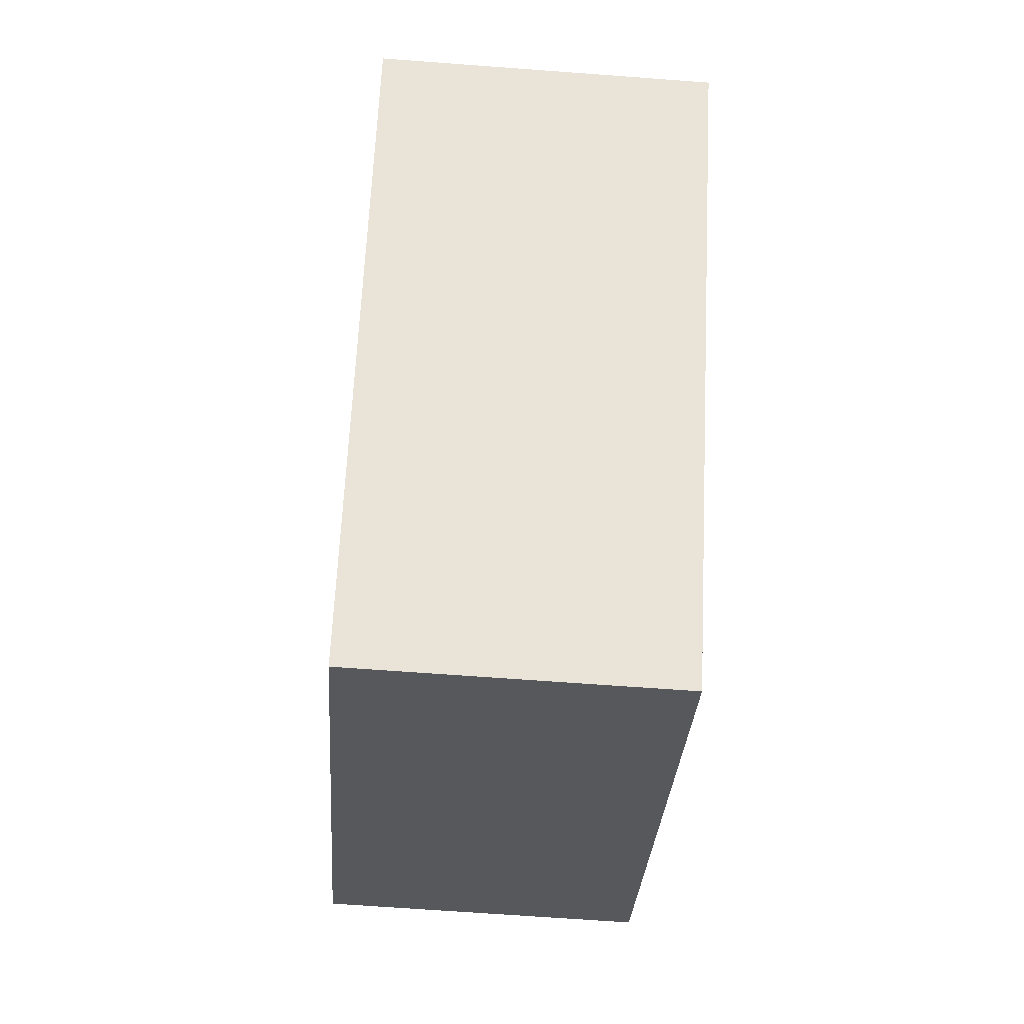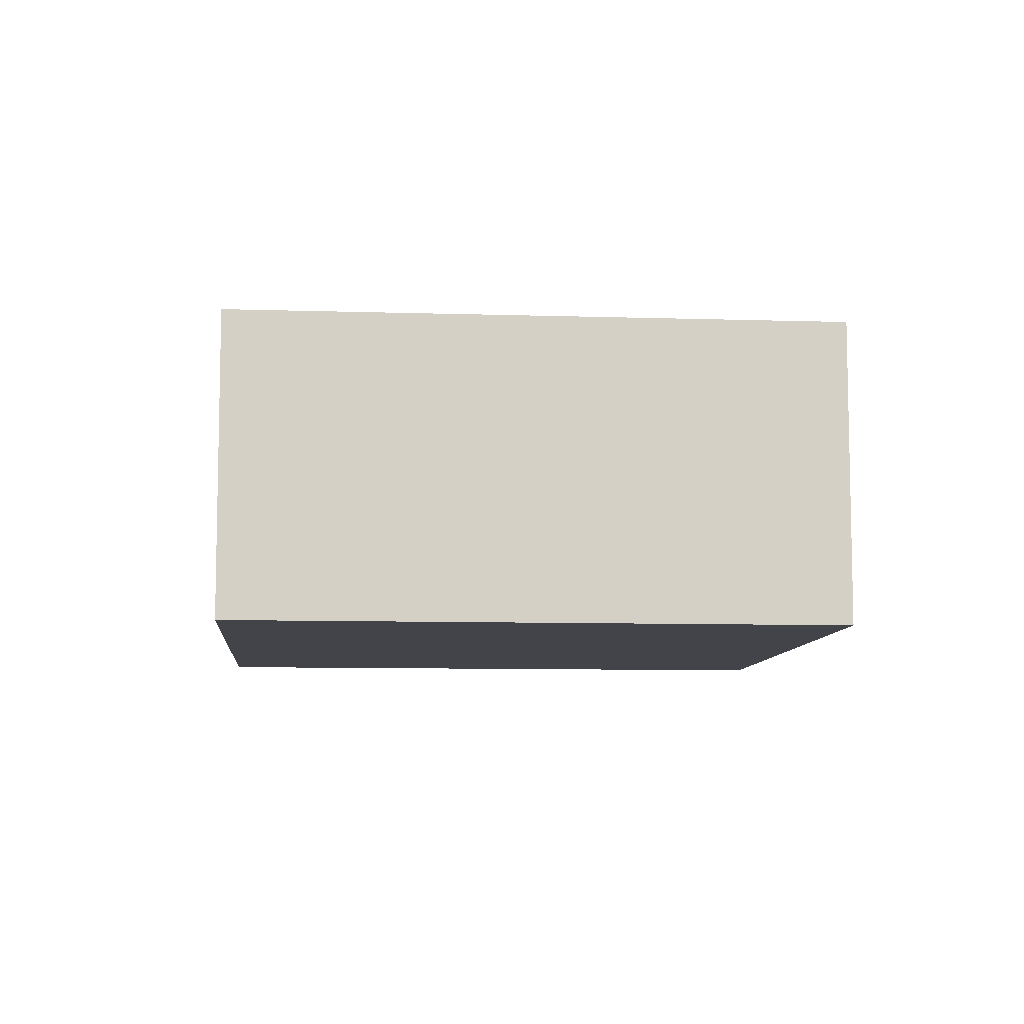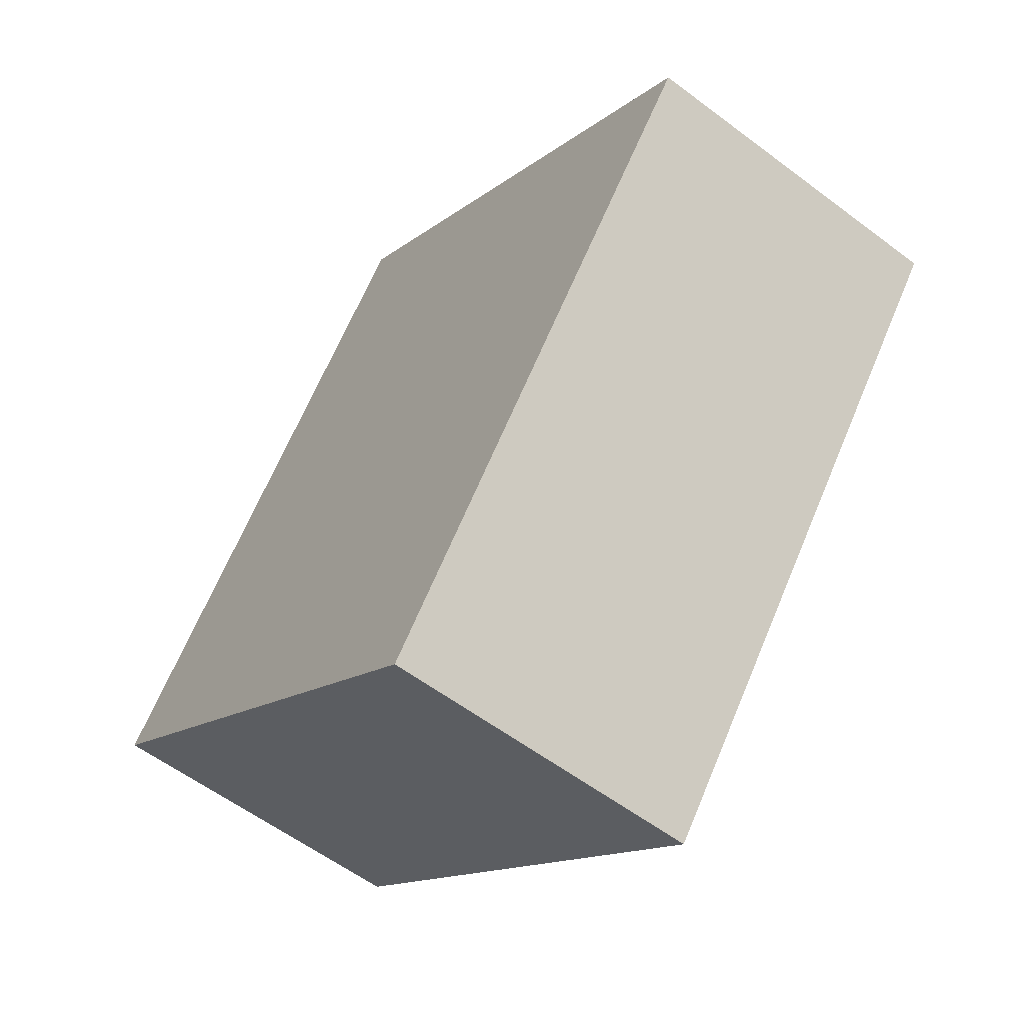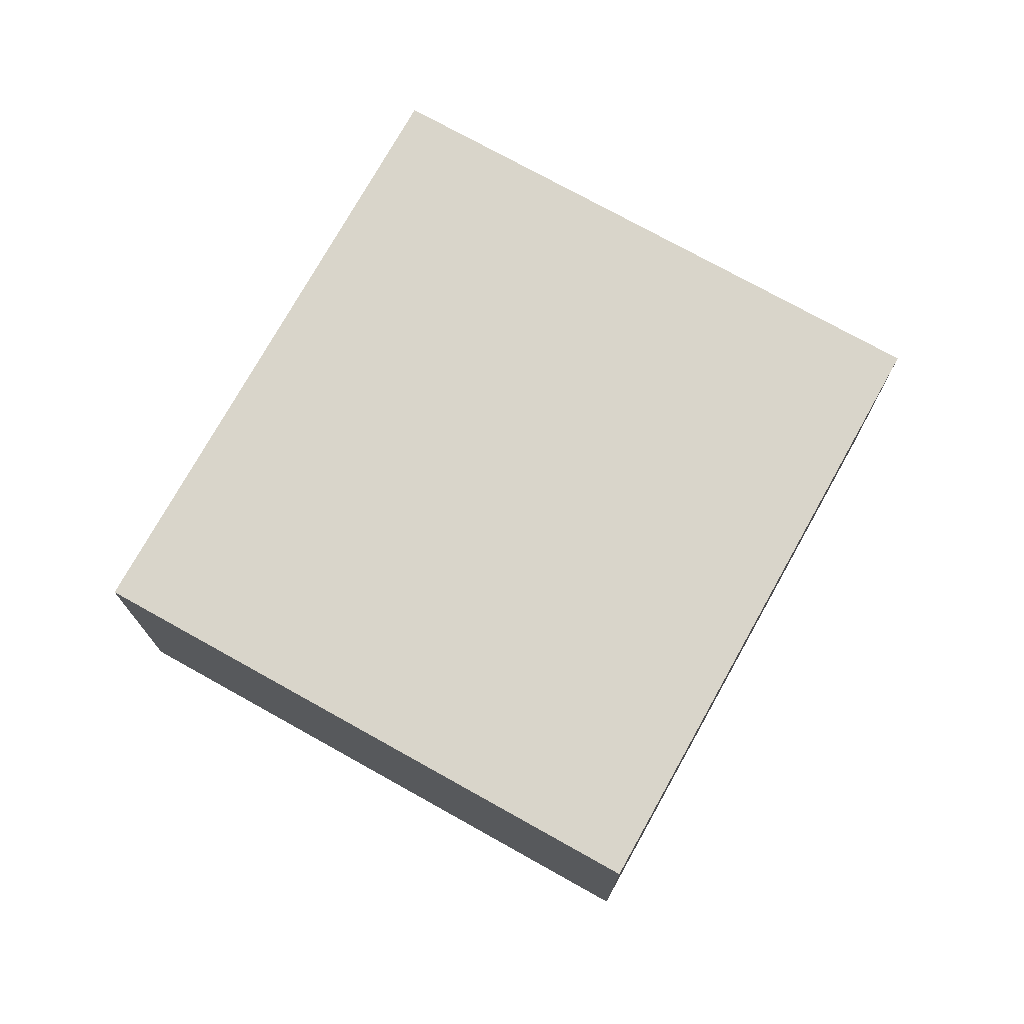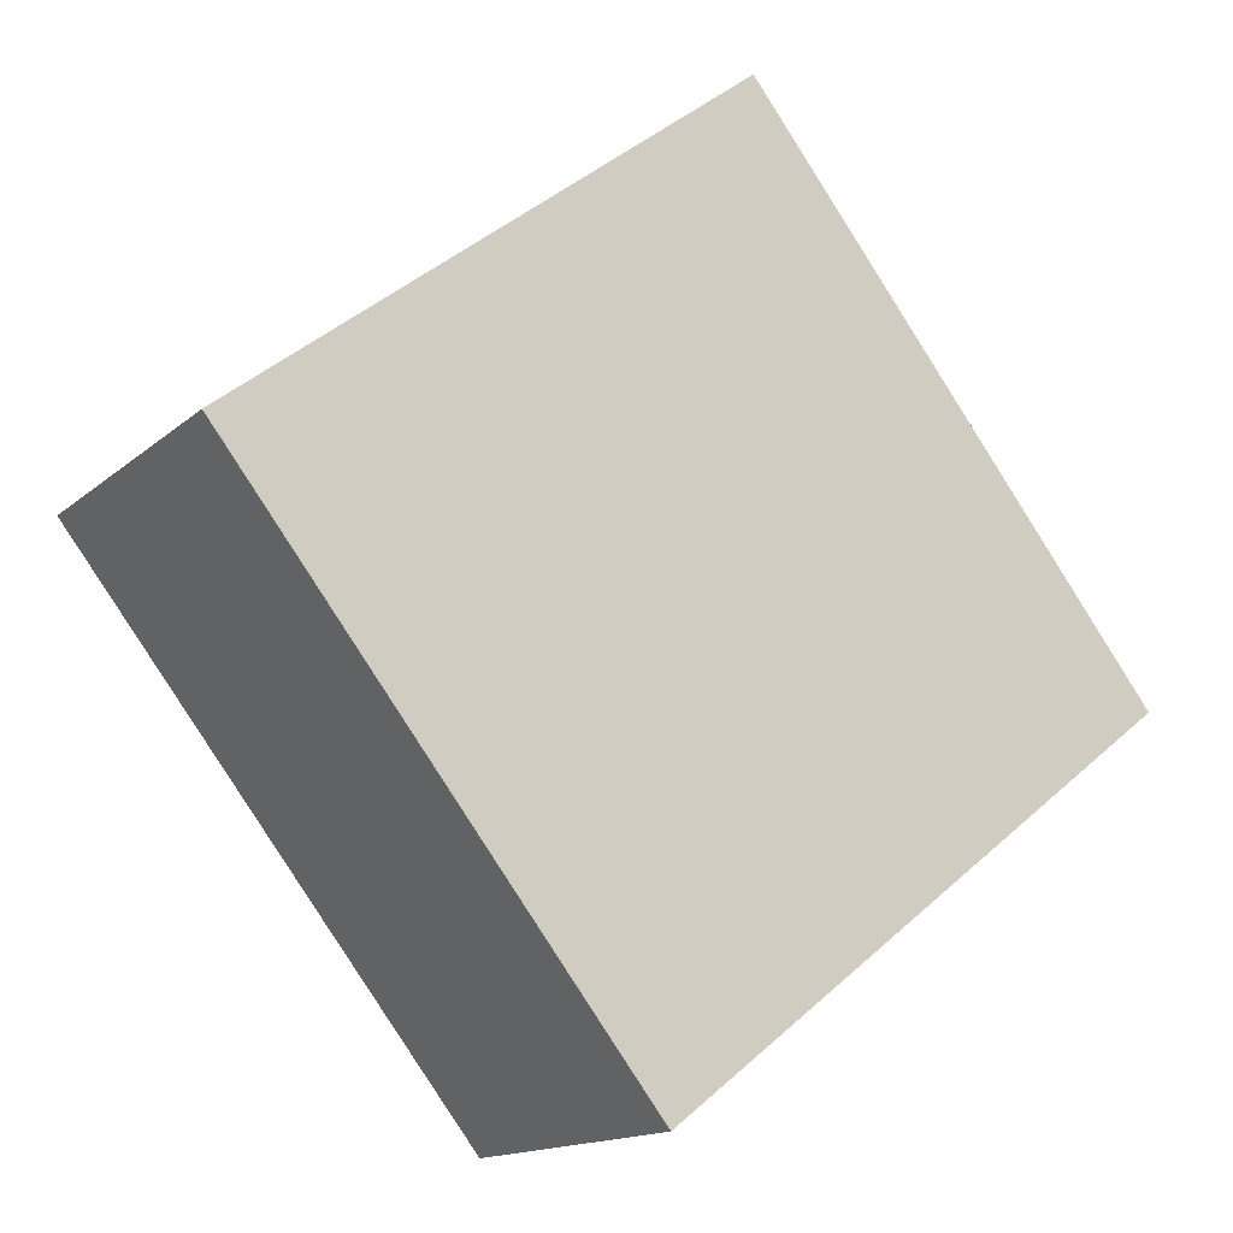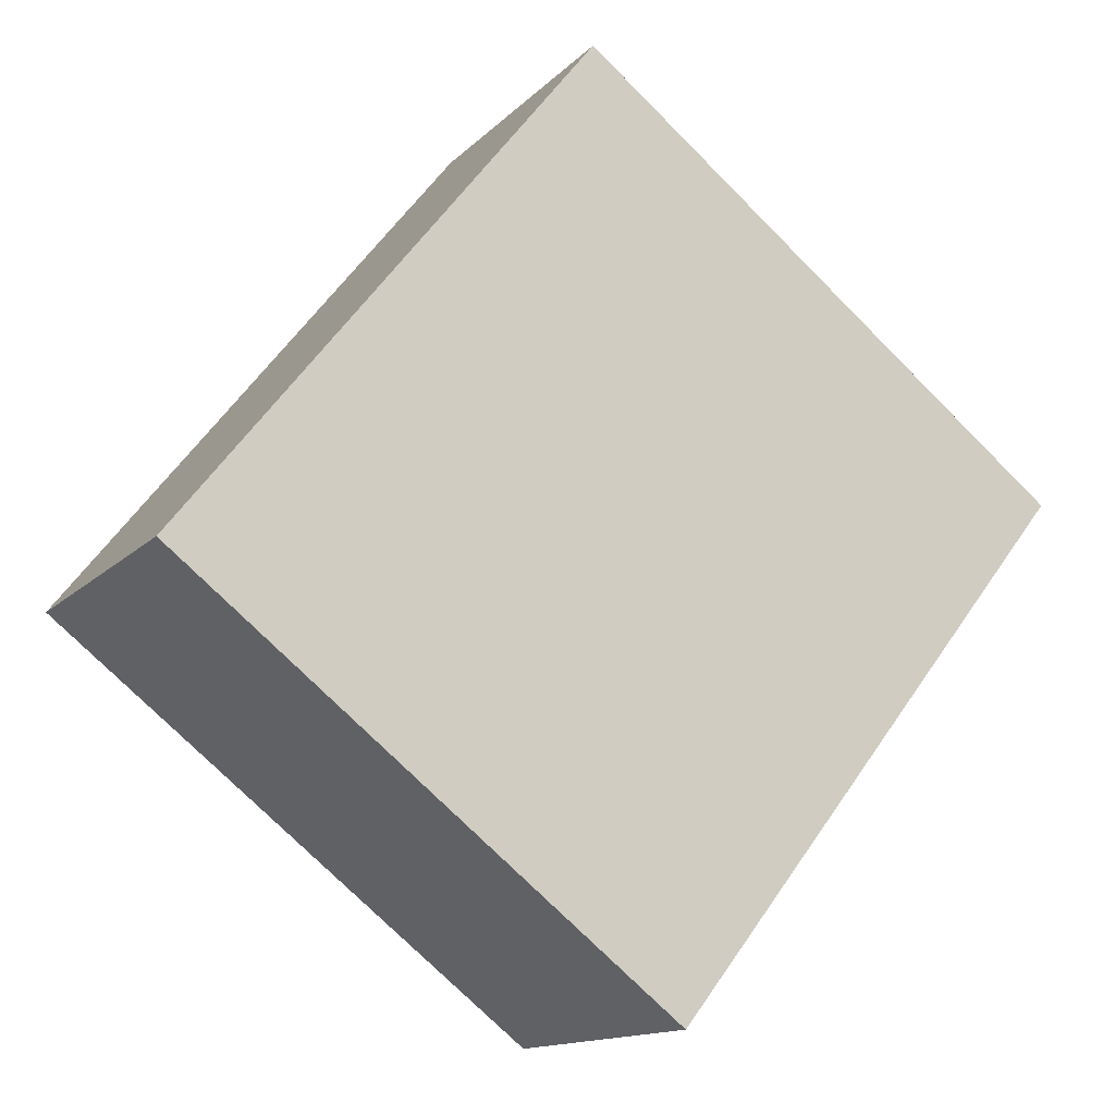
<metadata>
{"format":"obj","ext":"obj","renderer":"f3d","projection":"perspective","resolution":1024,"background":"white","views":[{"elev":-66.0,"azim":85.7,"up":"+Z"},{"elev":-8.5,"azim":-56.9,"up":"+Y"},{"elev":-57.5,"azim":51.9,"up":"+Z"},{"elev":74.7,"azim":67.2,"up":"+Y"},{"elev":-14.6,"azim":150.3,"up":"+Z"},{"elev":-13.7,"azim":-26.6,"up":"+Z"}]}
</metadata>
<code>
v  5.248 3.436 -4.107
v  8.922 3.436 1.911
v  9.565 3.436 1.408
v  4.793 3.436 5.142
v  4.317 3.436 5.515
v  0 3.436 2.104e-16
v  4.317 -3.377e-16 5.515
v  9.565 -8.622e-17 1.408
v  4.793 -3.149e-16 5.142
v  8.922 -1.17e-16 1.911
v  5.248 2.515e-16 -4.107
v  0 0 0
g defaultobject
f 1 2 3
f 2 1 4
f 4 1 5
f 5 1 6
f 7 4 5
f 4 7 2
f 2 7 3
f 3 7 8
f 8 7 9
f 8 9 10
f 8 1 3
f 1 8 11
f 11 6 1
f 6 11 12
f 12 5 6
f 5 12 7
f 10 11 8
f 11 10 12
f 12 10 9
f 12 9 7

</code>
